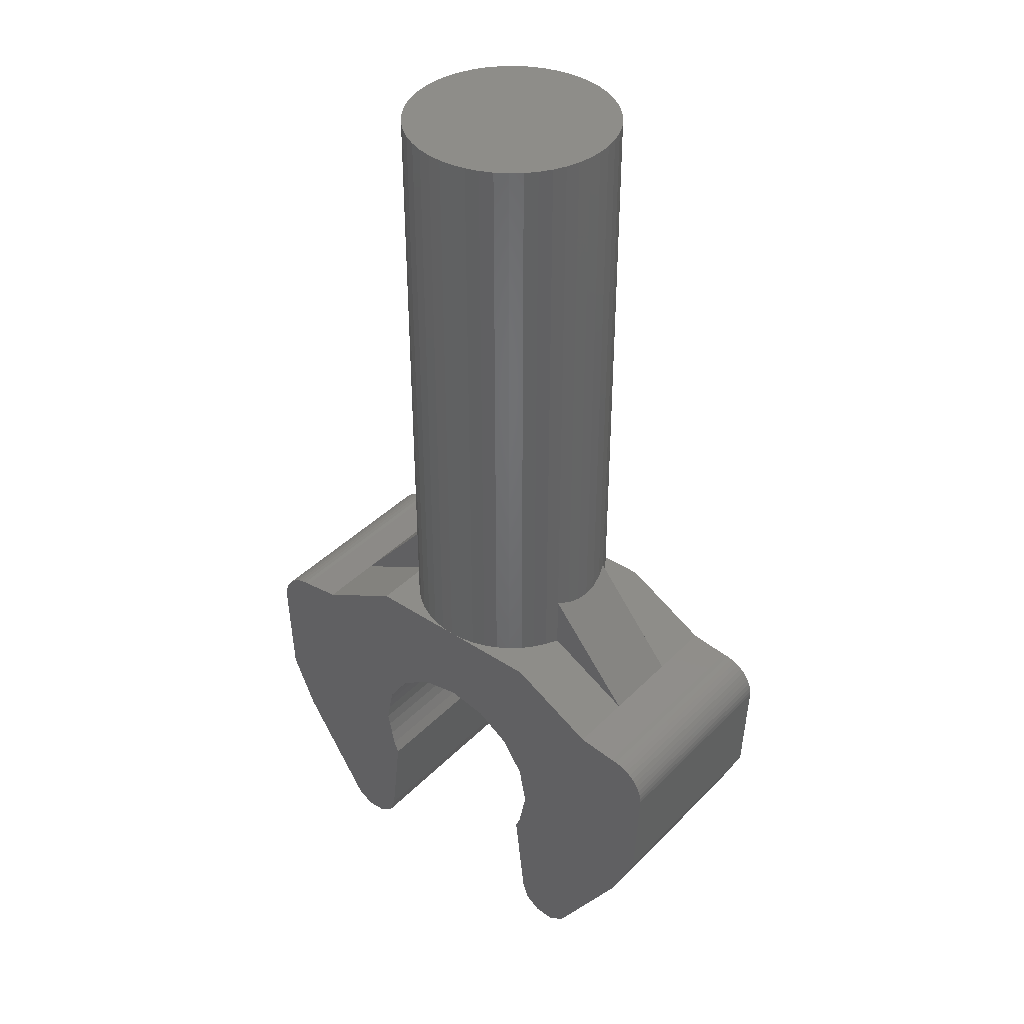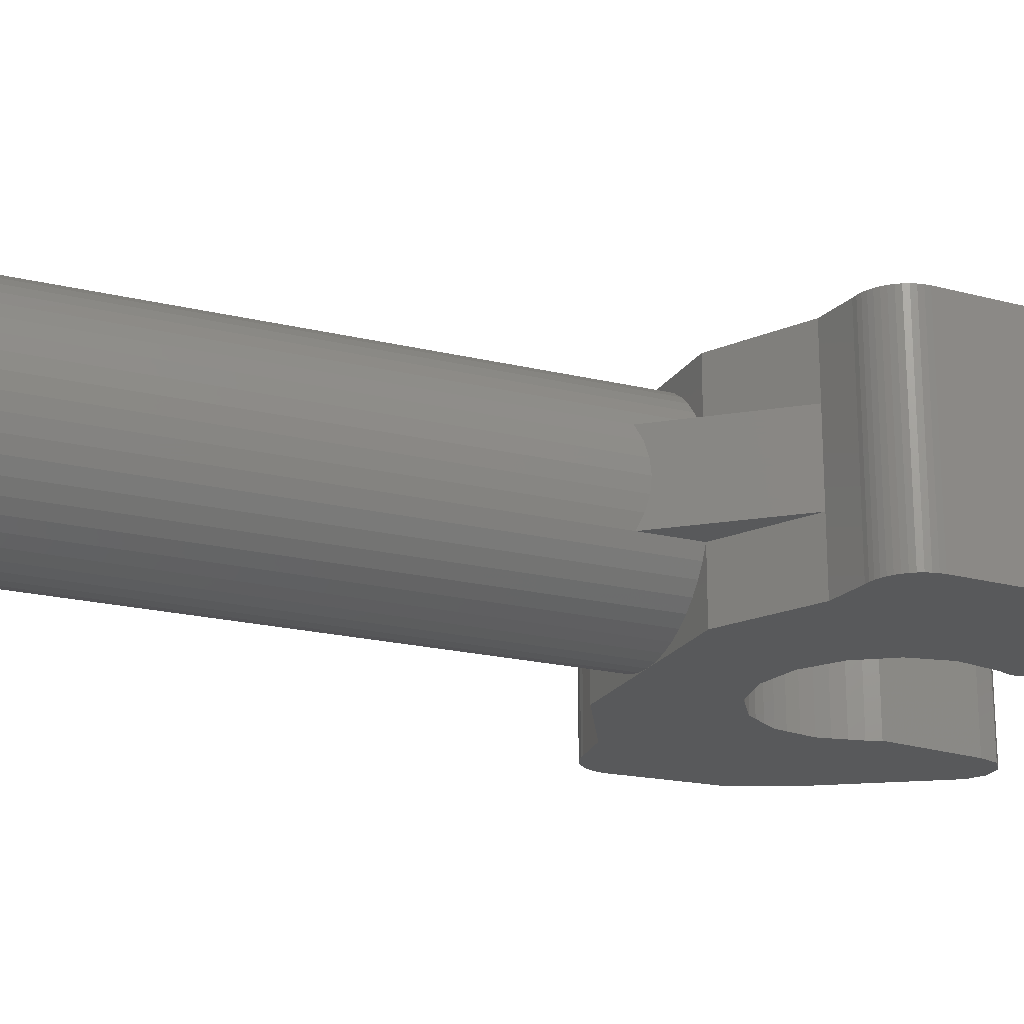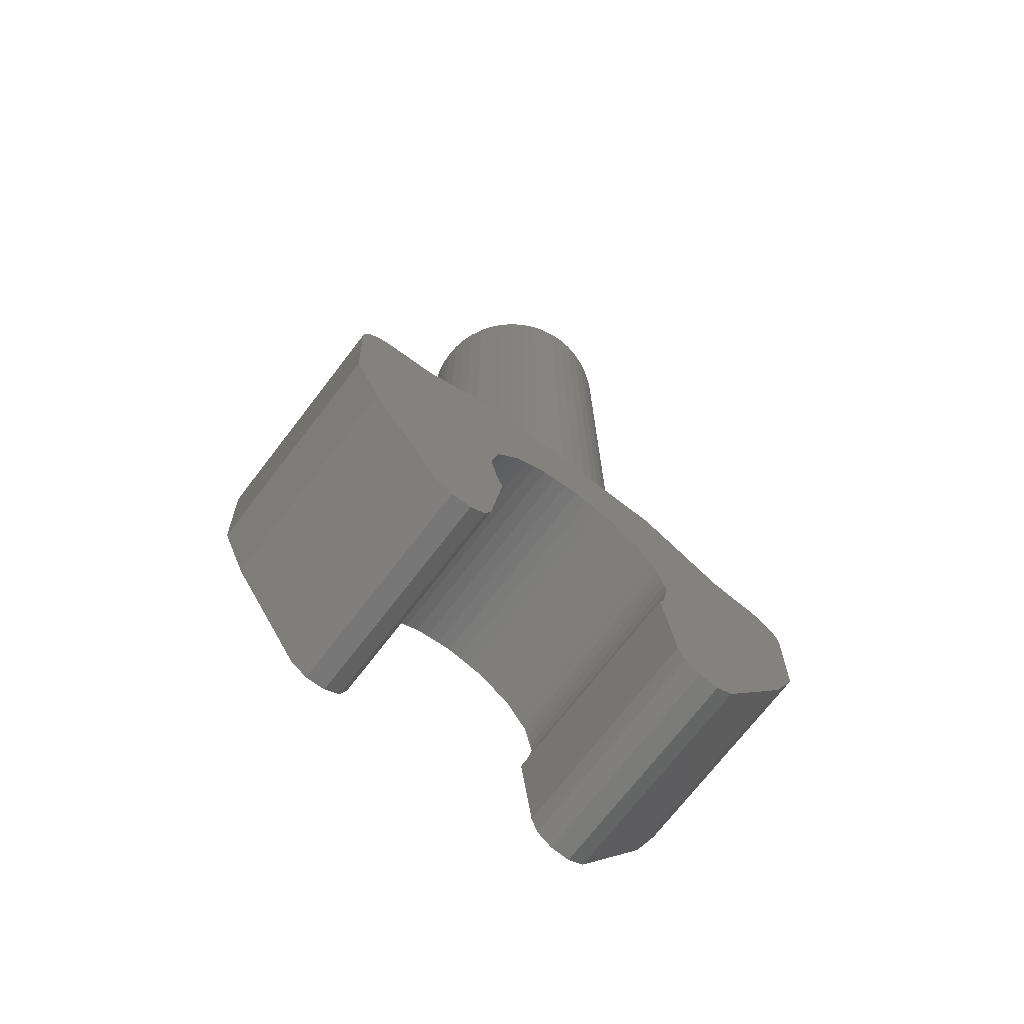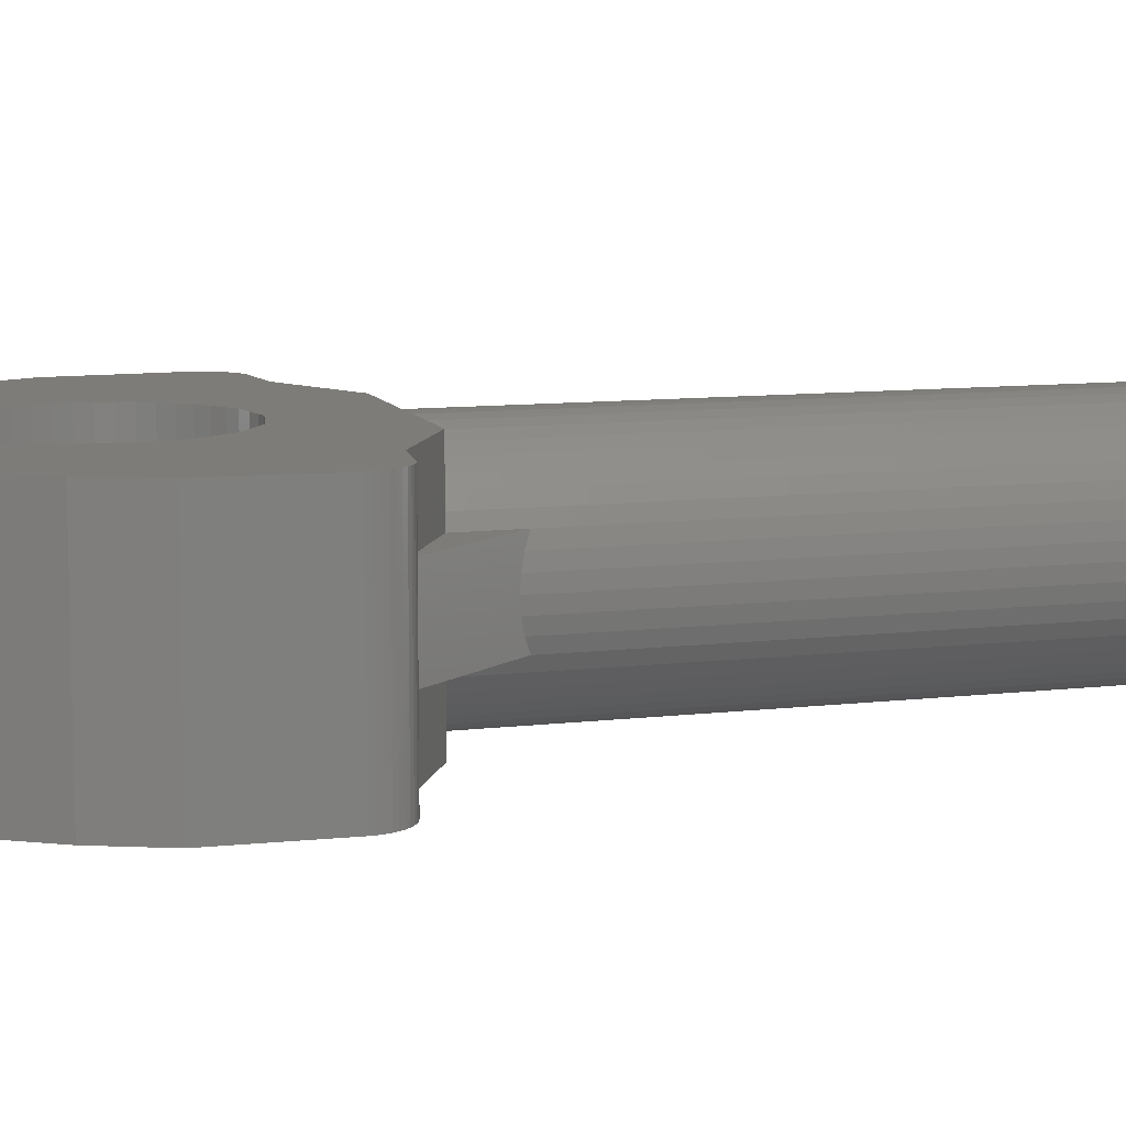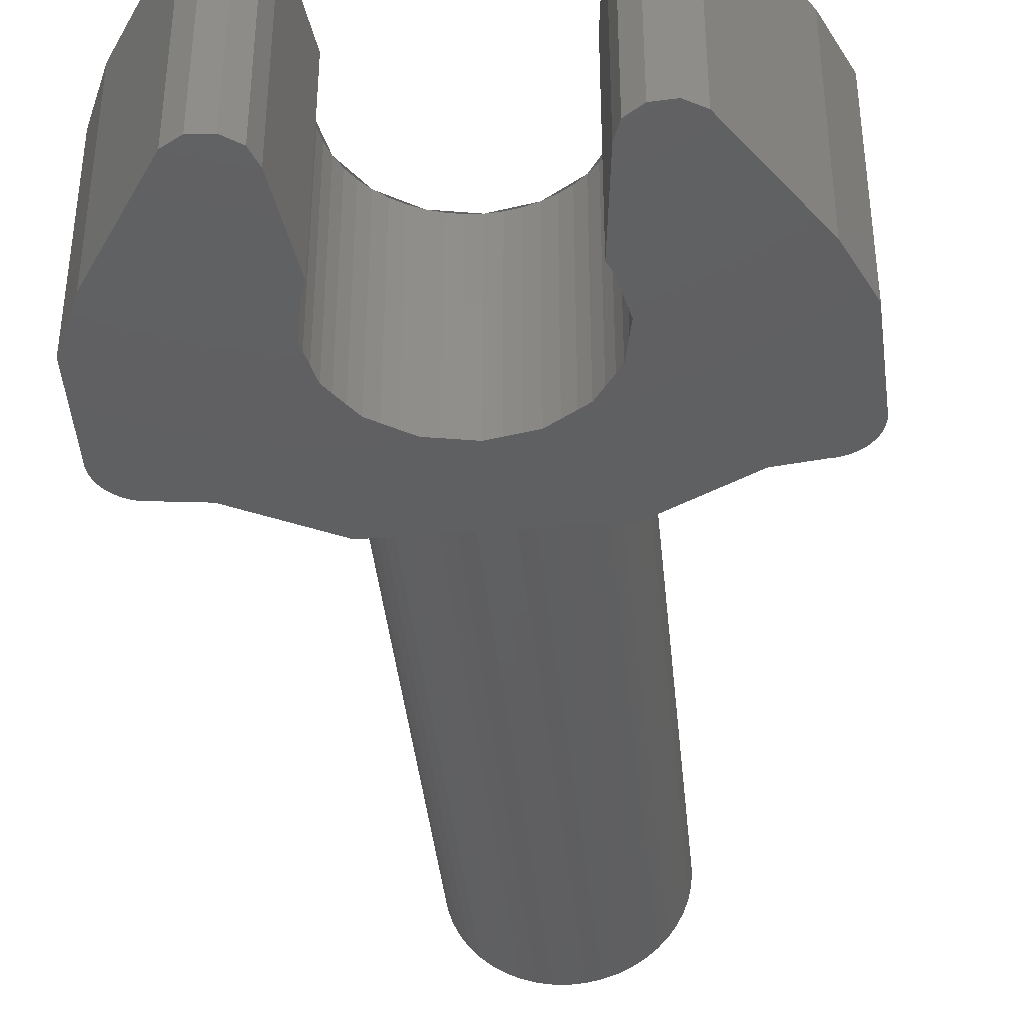
<metadata>
{"format":"stl","ext":"stl","renderer":"f3d","projection":"perspective","resolution":1024,"background":"white","views":[{"elev":39.6,"azim":39.2,"up":"+Y"},{"elev":-20.8,"azim":-113.6,"up":"+Z"},{"elev":-72.2,"azim":142.4,"up":"+Y"},{"elev":9.7,"azim":72.6,"up":"+Z"},{"elev":-39.9,"azim":5.6,"up":"+Z"}]}
</metadata>
<code>
# stl→obj: 267 verts, 436 faces
v 1.586 12 0.2088
v 1.6 3 0
v 1.6 12 0
v 1.586 3 0.2088
v 1.545 12 0.4141
v 1.545 3 0.4141
v 1.478 12 0.6123
v 1.478 3 0.6123
v 1.386 12 0.8
v 1.386 3 0.8
v 1.269 12 0.9741
v 1.269 3 0.9741
v 1.131 12 1.131
v 1.131 3 1.131
v 0.9741 12 1.269
v 0.9741 3 1.269
v 0.8 12 1.386
v 0.8 3 1.386
v 0.6123 12 1.478
v 0.6123 3 1.478
v 0.4141 12 1.545
v 0.4141 3 1.545
v 0.2088 12 1.586
v 0.2088 3 1.586
v 0 12 1.6
v 0 3 1.6
v -0.2088 12 1.586
v -0.2088 3 1.586
v -0.4141 12 1.545
v -0.4141 3 1.545
v -0.6123 12 1.478
v -0.6123 3 1.478
v -0.8 12 1.386
v -0.8 3 1.386
v -0.9741 12 1.269
v -0.9741 3 1.269
v -1.131 12 1.131
v -1.131 3 1.131
v -1.269 12 0.9741
v -1.269 3 0.9741
v -1.386 12 0.8
v -1.386 3 0.8
v -1.478 12 0.6123
v -1.478 3 0.6123
v -1.545 12 0.4141
v -1.545 3 0.4141
v -1.586 12 0.2088
v -1.586 3 0.2088
v -1.6 12 0
v -1.6 3 0
v -1.586 12 -0.2088
v -1.586 3 -0.2088
v -1.545 12 -0.4141
v -1.545 3 -0.4141
v -1.478 12 -0.6123
v -1.478 3 -0.6123
v -1.386 12 -0.8
v -1.386 3 -0.8
v -1.269 12 -0.9741
v -1.269 3 -0.9741
v -1.131 12 -1.131
v -1.131 3 -1.131
v -0.9741 12 -1.269
v -0.9741 3 -1.269
v -0.8 12 -1.386
v -0.8 3 -1.386
v -0.6123 12 -1.478
v -0.6123 3 -1.478
v -0.4141 12 -1.545
v -0.4141 3 -1.545
v -0.2088 12 -1.586
v -0.2088 3 -1.586
v 0 12 -1.6
v 0 3 -1.6
v 0.2088 12 -1.586
v 0.2088 3 -1.586
v 0.4141 12 -1.545
v 0.4141 3 -1.545
v 0.6123 12 -1.478
v 0.6123 3 -1.478
v 0.8 12 -1.386
v 0.8 3 -1.386
v 0.9741 12 -1.269
v 0.9741 3 -1.269
v 1.131 12 -1.131
v 1.131 3 -1.131
v 1.269 12 -0.9741
v 1.269 3 -0.9741
v 1.386 12 -0.8
v 1.386 3 -0.8
v 1.478 12 -0.6123
v 1.478 3 -0.6123
v 1.545 12 -0.4141
v 1.545 3 -0.4141
v 1.586 12 -0.2088
v 1.586 3 -0.2088
v 0 12 0
v 0.2088 1.586 -1.6
v 0 1.6 1.6
v 0 1.6 -1.6
v 0.2088 1.586 1.6
v 0.4141 1.545 -1.6
v 0.4141 1.545 1.6
v 0.6123 1.478 -1.6
v 0.6123 1.478 1.6
v 0.8 1.386 -1.6
v 0.8 1.386 1.6
v 0.9741 1.269 -1.6
v 0.9741 1.269 1.6
v 1.131 1.131 -1.6
v 1.131 1.131 1.6
v 1.269 0.9741 -1.6
v 1.269 0.9741 1.6
v 1.386 0.8 -1.6
v 1.386 0.8 1.6
v 1.478 0.6123 -1.6
v 1.478 0.6123 1.6
v 1.545 0.4141 -1.6
v 1.545 0.4141 1.6
v 1.586 0.2088 -1.6
v 1.586 0.2088 1.6
v 1.6 0 -1.6
v 1.6 0 1.6
v 1.586 -0.2088 -1.6
v 1.586 -0.2088 1.6
v 1.545 -0.4141 -1.6
v 1.545 -0.4141 1.6
v 1.478 -0.6123 -1.6
v 1.478 -0.6123 1.6
v 3.995 1.678 -1.6
v 4 1.6 1.6
v 4 1.6 -1.6
v 3.995 1.678 1.6
v 3.979 1.755 -1.6
v 3.979 1.755 1.6
v 3.954 1.83 -1.6
v 3.954 1.83 1.6
v 3.92 1.9 -1.6
v 3.92 1.9 1.6
v 3.876 1.965 -1.6
v 3.876 1.965 1.6
v 3.824 2.024 -1.6
v 3.824 2.024 1.6
v 3.765 2.076 -1.6
v 3.765 2.076 1.6
v 3.7 2.12 -1.6
v 3.7 2.12 1.6
v 3.63 2.154 -1.6
v 3.63 2.154 1.6
v 3.555 2.179 -1.6
v 3.555 2.179 1.6
v 3.478 2.195 -1.6
v 3.478 2.195 1.6
v 3.4 2.2 -1.6
v 3.4 2.2 1.6
v 1.902 -2.728 -1.6
v 2.201 -2.748 -1.6
v 2.201 -2.748 1.6
v 1.902 -2.728 1.6
v 2.455 -2.592 -1.6
v 2.455 -2.592 1.6
v 3.553 -0.8752 -1.6
v 3.553 -0.8752 1.6
v 3.936 0 -1.6
v 3.936 0 1.6
v 2.8 2.28 -1.6
v 2.8 2.28 1.6
v 1.478 3 -1.6
v 1.478 3 1.6
v 1.4 -0.8 -1.6
v 1.4 -0.8 1.6
v 1.572 -2.276 -1.6
v 1.572 -2.276 1.6
v 1.67 -2.56 -1.6
v 1.67 -2.56 1.6
v 1.6 1.6 -1.6
v 1.6 -1.6 -1.6
v 1.6 1.6 1.6
v 1.6 -1.6 1.6
v 1.478 3.84 -0.6123
v 2.8 2.28 -0.6123
v 1.478 3.84 0.6123
v 2.8 2.28 0.6123
v -0.2088 1.586 -1.6
v -0.2088 1.586 1.6
v -0.4141 1.545 -1.6
v -0.4141 1.545 1.6
v -0.6123 1.478 -1.6
v -0.6123 1.478 1.6
v -0.8 1.386 -1.6
v -0.8 1.386 1.6
v -0.9741 1.269 -1.6
v -0.9741 1.269 1.6
v -1.131 1.131 -1.6
v -1.131 1.131 1.6
v -1.269 0.9741 -1.6
v -1.269 0.9741 1.6
v -1.386 0.8 -1.6
v -1.386 0.8 1.6
v -1.478 0.6123 -1.6
v -1.478 0.6123 1.6
v -1.545 0.4141 -1.6
v -1.545 0.4141 1.6
v -1.586 0.2088 -1.6
v -1.586 0.2088 1.6
v -1.6 0 -1.6
v -1.6 0 1.6
v -1.586 -0.2088 -1.6
v -1.586 -0.2088 1.6
v -1.545 -0.4141 -1.6
v -1.545 -0.4141 1.6
v -1.478 -0.6123 -1.6
v -1.478 -0.6123 1.6
v -3.995 1.678 -1.6
v -4 1.6 1.6
v -4 1.6 -1.6
v -3.995 1.678 1.6
v -3.979 1.755 -1.6
v -3.979 1.755 1.6
v -3.954 1.83 -1.6
v -3.954 1.83 1.6
v -3.92 1.9 -1.6
v -3.92 1.9 1.6
v -3.876 1.965 -1.6
v -3.876 1.965 1.6
v -3.824 2.024 -1.6
v -3.824 2.024 1.6
v -3.765 2.076 -1.6
v -3.765 2.076 1.6
v -3.7 2.12 -1.6
v -3.7 2.12 1.6
v -3.63 2.154 -1.6
v -3.63 2.154 1.6
v -3.555 2.179 -1.6
v -3.555 2.179 1.6
v -3.478 2.195 -1.6
v -3.478 2.195 1.6
v -3.4 2.2 -1.6
v -3.4 2.2 1.6
v -1.902 -2.728 -1.6
v -2.201 -2.748 1.6
v -2.201 -2.748 -1.6
v -1.902 -2.728 1.6
v -2.455 -2.592 1.6
v -2.455 -2.592 -1.6
v -3.553 -0.8752 1.6
v -3.553 -0.8752 -1.6
v -3.936 0 1.6
v -3.936 0 -1.6
v -2.8 2.28 1.6
v -2.8 2.28 -1.6
v -1.478 3 1.6
v -1.478 3 -1.6
v -1.4 -0.8 1.6
v -1.4 -0.8 -1.6
v -1.572 -2.276 1.6
v -1.572 -2.276 -1.6
v -1.67 -2.56 1.6
v -1.67 -2.56 -1.6
v -1.6 1.6 -1.6
v -1.6 -1.6 -1.6
v -1.6 1.6 1.6
v -1.6 -1.6 1.6
v -2.8 2.28 -0.6123
v -1.478 3.84 -0.6123
v -1.478 3.84 0.6123
v -2.8 2.28 0.6123
f 1 2 3
f 2 1 4
f 5 4 1
f 4 5 6
f 7 6 5
f 6 7 8
f 9 8 7
f 8 9 10
f 11 10 9
f 10 11 12
f 13 12 11
f 12 13 14
f 15 14 13
f 14 15 16
f 17 16 15
f 16 17 18
f 19 18 17
f 18 19 20
f 21 20 19
f 20 21 22
f 23 22 21
f 22 23 24
f 25 24 23
f 24 25 26
f 27 26 25
f 26 27 28
f 29 28 27
f 28 29 30
f 31 30 29
f 30 31 32
f 33 32 31
f 32 33 34
f 35 34 33
f 34 35 36
f 37 36 35
f 36 37 38
f 39 38 37
f 38 39 40
f 41 40 39
f 40 41 42
f 43 42 41
f 42 43 44
f 45 44 43
f 44 45 46
f 47 46 45
f 46 47 48
f 49 48 47
f 48 49 50
f 51 50 49
f 50 51 52
f 53 52 51
f 52 53 54
f 55 54 53
f 54 55 56
f 57 56 55
f 56 57 58
f 59 58 57
f 58 59 60
f 61 60 59
f 60 61 62
f 63 62 61
f 62 63 64
f 65 64 63
f 64 65 66
f 67 66 65
f 66 67 68
f 69 68 67
f 68 69 70
f 71 70 69
f 70 71 72
f 73 72 71
f 72 73 74
f 75 74 73
f 74 75 76
f 77 76 75
f 76 77 78
f 79 78 77
f 78 79 80
f 81 80 79
f 80 81 82
f 83 82 81
f 82 83 84
f 85 84 83
f 84 85 86
f 87 86 85
f 86 87 88
f 89 88 87
f 88 89 90
f 91 90 89
f 90 91 92
f 93 92 91
f 92 93 94
f 95 94 93
f 94 95 96
f 3 96 95
f 96 3 2
f 97 1 3
f 97 5 1
f 97 7 5
f 97 9 7
f 97 11 9
f 97 13 11
f 97 15 13
f 97 17 15
f 97 19 17
f 97 21 19
f 97 23 21
f 97 25 23
f 97 27 25
f 97 29 27
f 97 31 29
f 97 33 31
f 97 35 33
f 97 37 35
f 97 39 37
f 97 41 39
f 97 43 41
f 97 45 43
f 97 47 45
f 97 49 47
f 97 51 49
f 97 53 51
f 97 55 53
f 97 57 55
f 97 59 57
f 97 61 59
f 97 63 61
f 97 65 63
f 97 67 65
f 97 69 67
f 97 71 69
f 97 73 71
f 97 75 73
f 97 77 75
f 97 79 77
f 97 81 79
f 97 83 81
f 97 85 83
f 97 87 85
f 97 89 87
f 97 91 89
f 97 93 91
f 97 95 93
f 97 3 95
f 98 99 100
f 99 98 101
f 102 101 98
f 101 102 103
f 104 103 102
f 103 104 105
f 106 105 104
f 105 106 107
f 108 107 106
f 107 108 109
f 110 109 108
f 109 110 111
f 112 111 110
f 111 112 113
f 114 113 112
f 113 114 115
f 116 115 114
f 115 116 117
f 118 117 116
f 117 118 119
f 120 119 118
f 119 120 121
f 122 121 120
f 121 122 123
f 124 123 122
f 123 124 125
f 126 125 124
f 125 126 127
f 128 127 126
f 127 128 129
f 130 131 132
f 131 130 133
f 134 133 130
f 133 134 135
f 136 135 134
f 135 136 137
f 138 137 136
f 137 138 139
f 140 139 138
f 139 140 141
f 142 141 140
f 141 142 143
f 144 143 142
f 143 144 145
f 146 145 144
f 145 146 147
f 148 147 146
f 147 148 149
f 150 149 148
f 149 150 151
f 152 151 150
f 151 152 153
f 154 153 152
f 153 154 155
f 156 157 158
f 158 159 156
f 157 160 161
f 161 158 157
f 160 162 163
f 163 161 160
f 162 164 165
f 165 163 162
f 164 132 131
f 131 165 164
f 154 166 167
f 167 155 154
f 166 168 169
f 169 167 166
f 168 74 26
f 26 169 168
f 128 170 171
f 171 129 128
f 170 172 173
f 173 171 170
f 172 174 175
f 175 173 172
f 174 156 159
f 159 175 174
f 176 104 100
f 176 110 104
f 176 116 110
f 176 122 116
f 177 128 122
f 172 170 128
f 128 177 172
f 174 172 177
f 177 156 174
f 157 156 177
f 177 160 157
f 162 160 177
f 177 164 162
f 154 130 132
f 130 154 152
f 152 134 130
f 134 152 150
f 150 136 134
f 136 150 148
f 148 138 136
f 138 148 146
f 146 140 138
f 140 146 144
f 144 142 140
f 164 177 122
f 122 132 164
f 154 132 122
f 122 176 154
f 176 100 74
f 74 168 176
f 168 166 176
f 176 166 154
f 178 99 105
f 178 105 111
f 178 111 117
f 178 117 123
f 179 123 129
f 129 171 173
f 173 179 129
f 179 173 175
f 175 159 179
f 179 159 158
f 158 161 179
f 179 161 163
f 163 165 179
f 155 131 133
f 133 153 155
f 153 133 135
f 135 151 153
f 151 135 137
f 137 149 151
f 149 137 139
f 139 147 149
f 147 139 141
f 141 145 147
f 145 141 143
f 123 179 165
f 165 131 123
f 123 131 155
f 155 178 123
f 26 99 178
f 178 169 26
f 167 169 178
f 167 178 155
f 92 180 181
f 182 8 183
f 181 180 182
f 182 183 181
f 184 100 99
f 99 185 184
f 186 184 185
f 185 187 186
f 188 186 187
f 187 189 188
f 190 188 189
f 189 191 190
f 192 190 191
f 191 193 192
f 194 192 193
f 193 195 194
f 196 194 195
f 195 197 196
f 198 196 197
f 197 199 198
f 200 198 199
f 199 201 200
f 202 200 201
f 201 203 202
f 204 202 203
f 203 205 204
f 206 204 205
f 205 207 206
f 208 206 207
f 207 209 208
f 210 208 209
f 209 211 210
f 212 210 211
f 211 213 212
f 214 215 216
f 215 214 217
f 218 217 214
f 217 218 219
f 220 219 218
f 219 220 221
f 222 221 220
f 221 222 223
f 224 223 222
f 223 224 225
f 226 225 224
f 225 226 227
f 228 227 226
f 227 228 229
f 230 229 228
f 229 230 231
f 232 231 230
f 231 232 233
f 234 233 232
f 233 234 235
f 236 235 234
f 235 236 237
f 238 237 236
f 237 238 239
f 240 241 242
f 241 240 243
f 242 244 245
f 244 242 241
f 245 246 247
f 246 245 244
f 247 248 249
f 248 247 246
f 249 215 216
f 215 249 248
f 238 250 251
f 250 238 239
f 251 252 253
f 252 251 250
f 253 26 74
f 26 253 252
f 212 254 255
f 254 212 213
f 255 256 257
f 256 255 254
f 257 258 259
f 258 257 256
f 259 243 240
f 243 259 258
f 260 100 188
f 260 188 194
f 260 194 200
f 260 200 206
f 261 206 212
f 257 212 255
f 212 257 261
f 259 261 257
f 261 259 240
f 242 261 240
f 261 242 245
f 247 261 245
f 261 247 249
f 238 214 216
f 214 238 236
f 236 218 214
f 218 236 234
f 234 220 218
f 220 234 232
f 232 222 220
f 222 232 230
f 230 224 222
f 224 230 228
f 228 226 224
f 249 206 261
f 206 249 216
f 238 206 216
f 206 238 260
f 260 74 100
f 74 260 253
f 253 260 251
f 260 238 251
f 262 99 189
f 262 189 195
f 262 195 201
f 262 201 207
f 263 207 213
f 213 256 254
f 256 213 263
f 263 258 256
f 258 263 243
f 263 241 243
f 241 263 244
f 263 246 244
f 246 263 248
f 239 217 215
f 217 239 237
f 237 219 217
f 219 237 235
f 235 221 219
f 221 235 233
f 233 223 221
f 223 233 231
f 231 225 223
f 225 231 229
f 229 227 225
f 207 248 263
f 248 207 215
f 207 239 215
f 239 207 262
f 26 262 99
f 262 26 252
f 250 262 252
f 250 239 262
f 56 264 265
f 266 267 44
f 264 266 265
f 266 264 267

</code>
